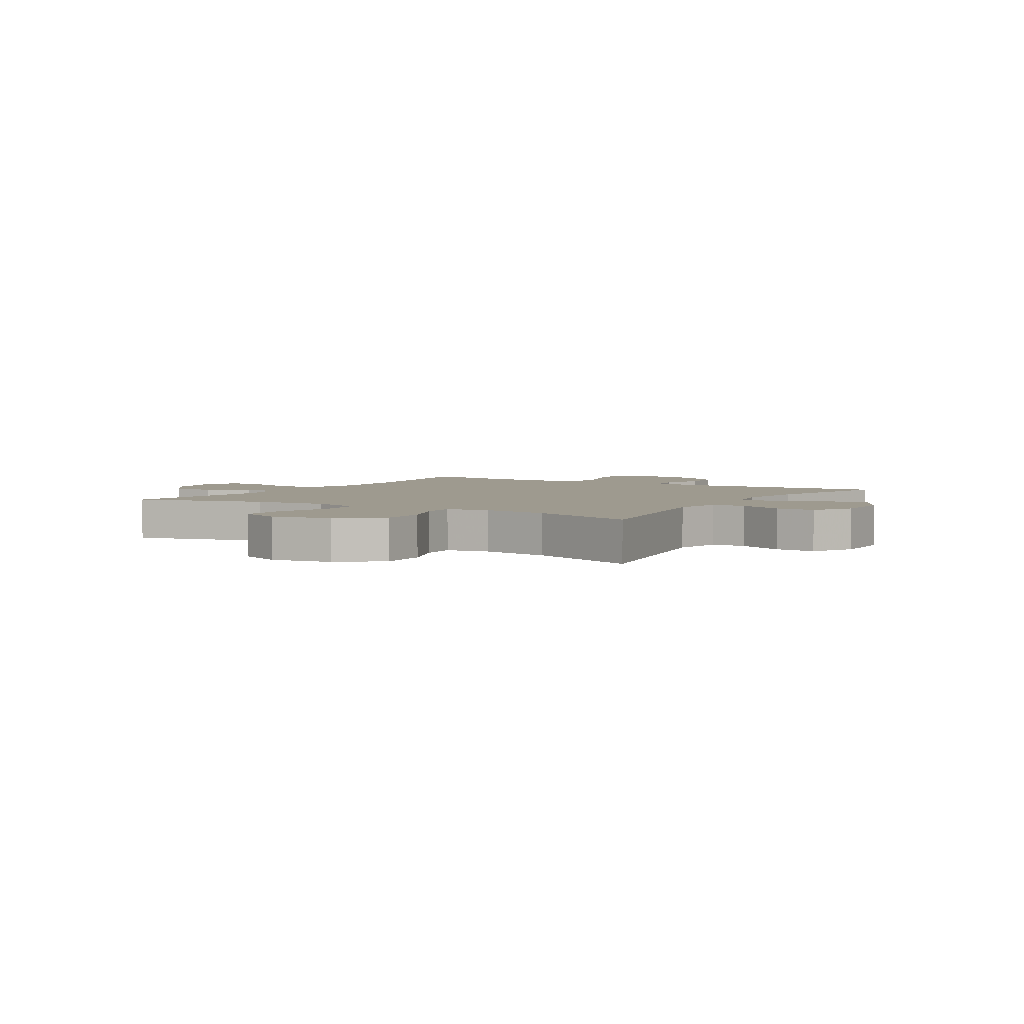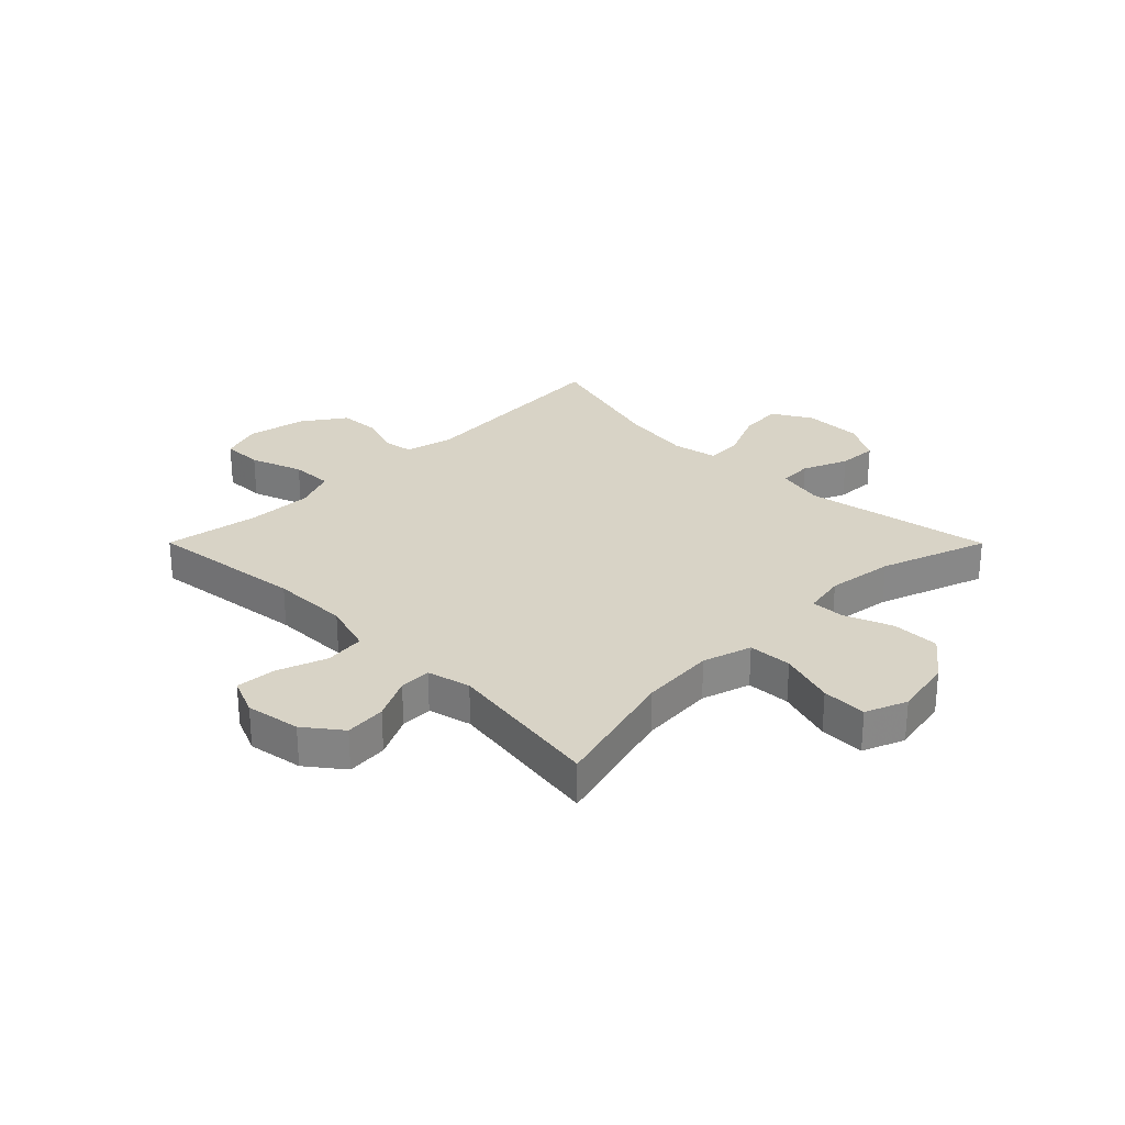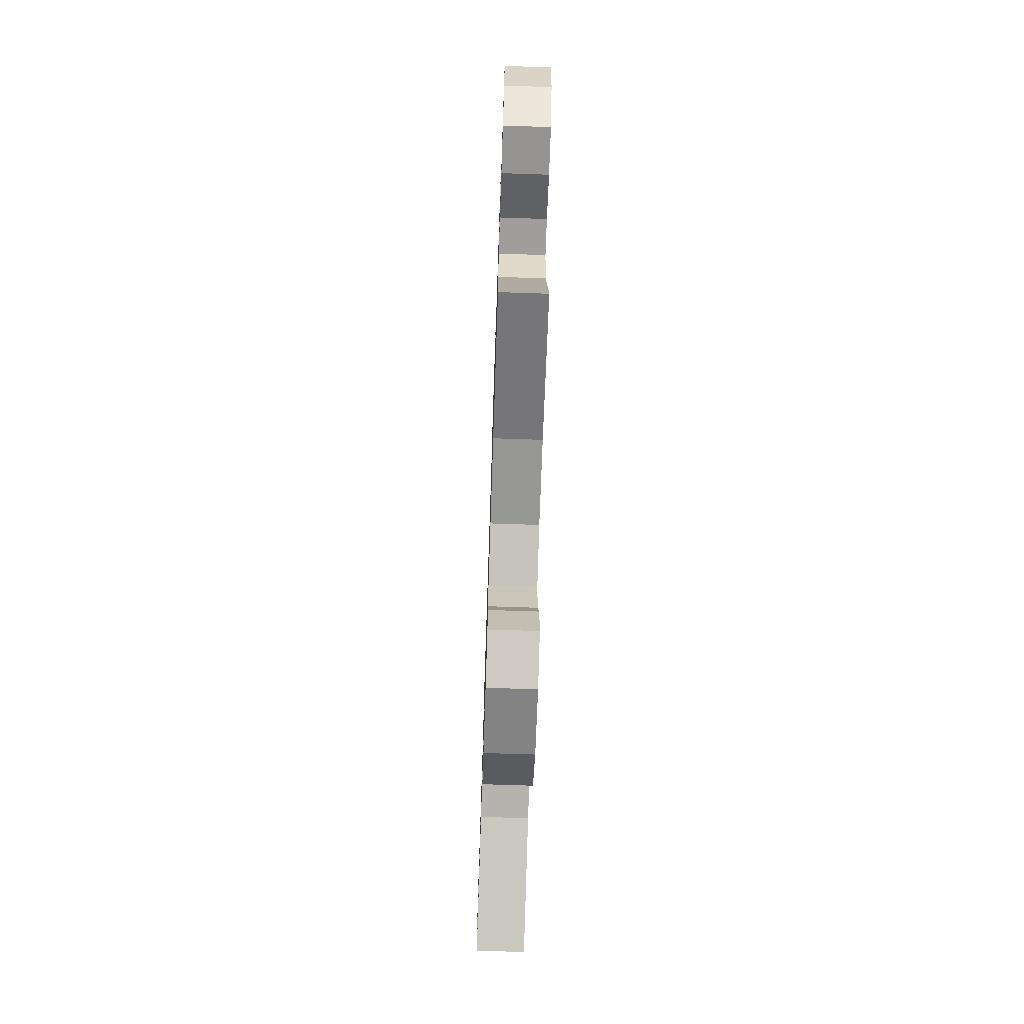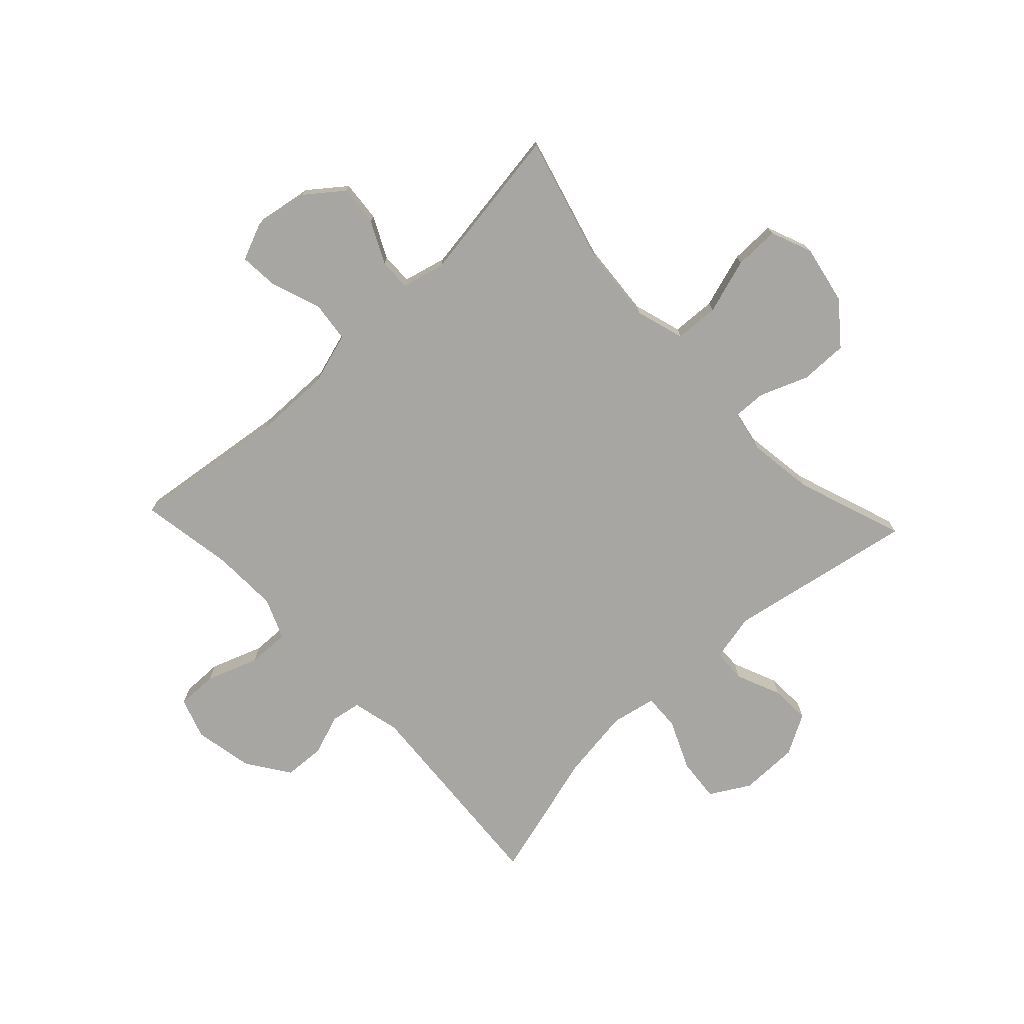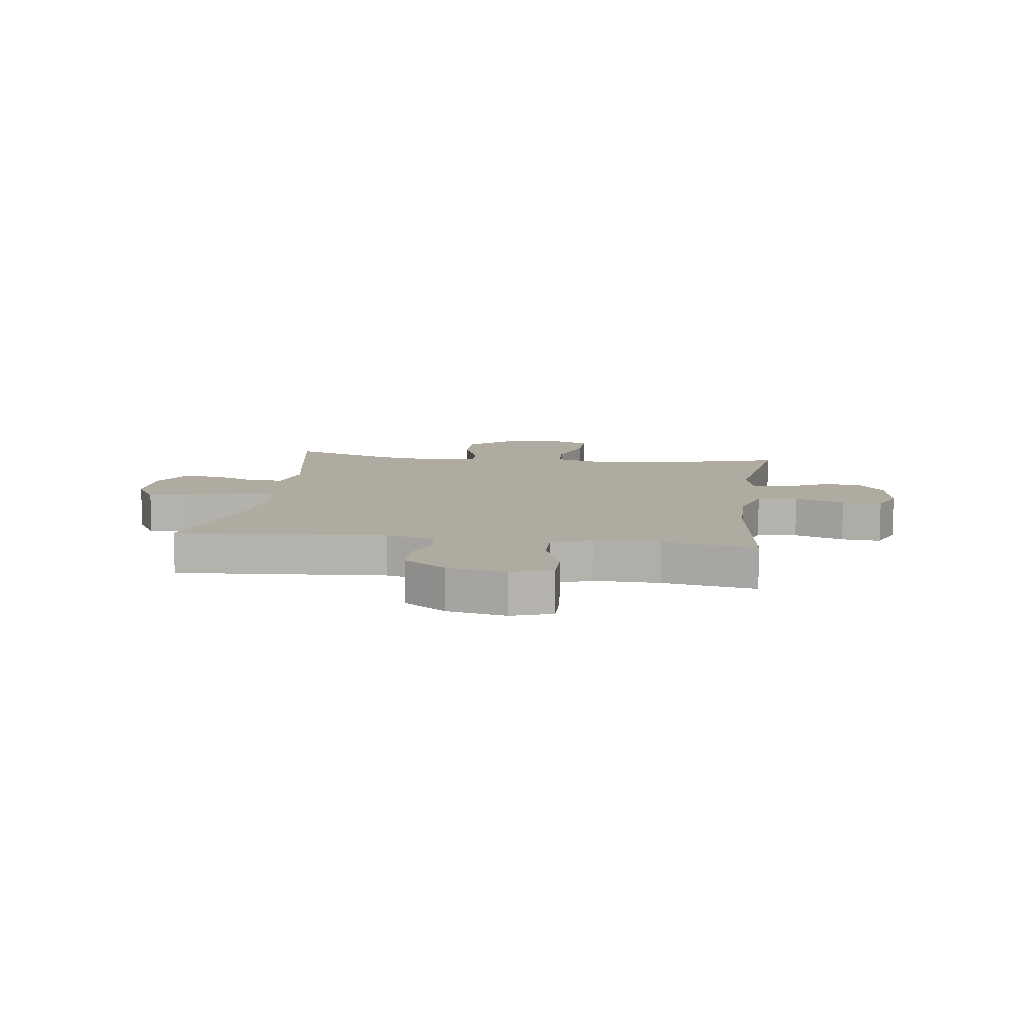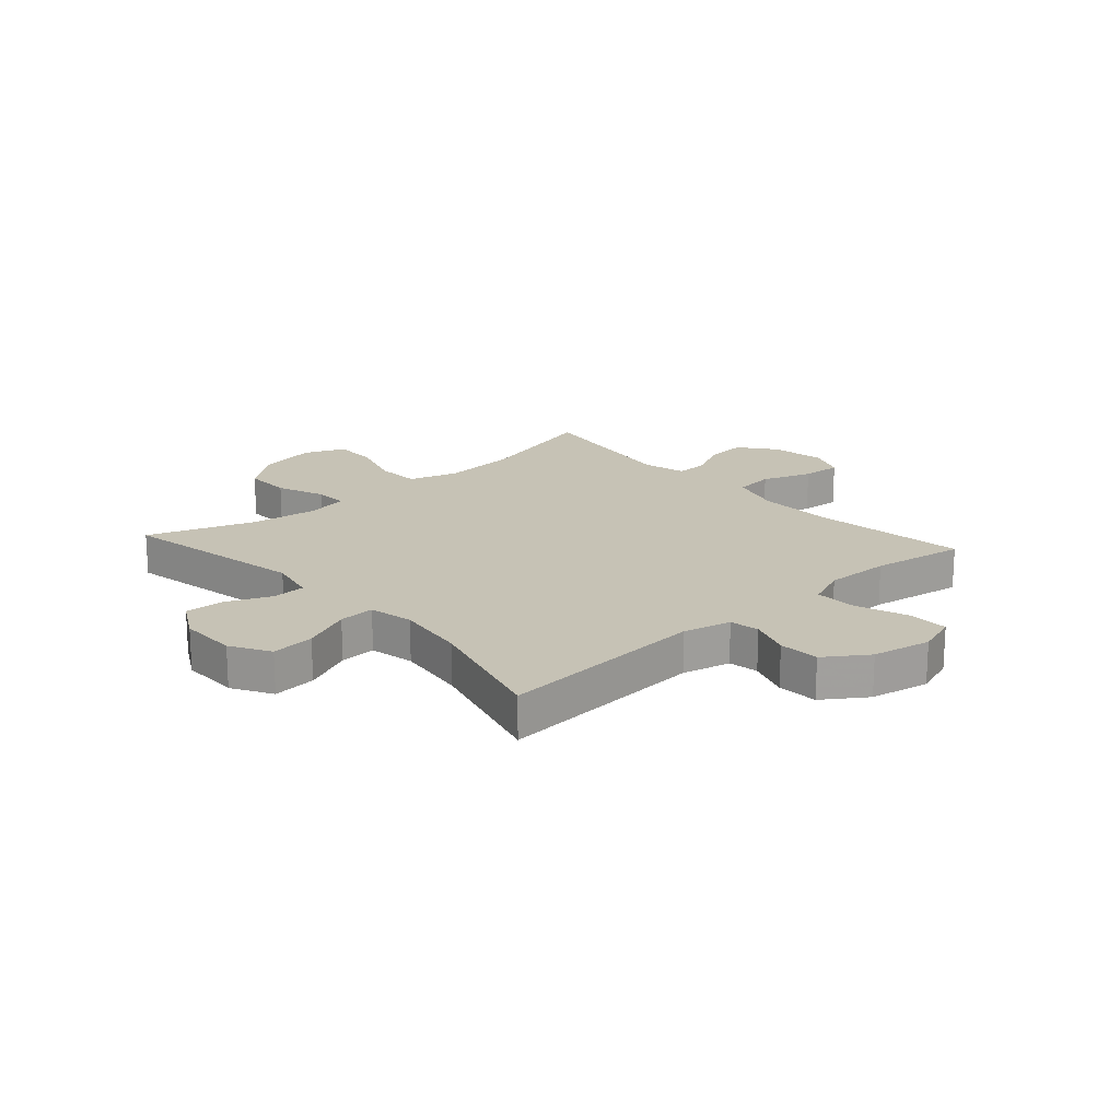
<metadata>
{"format":"obj","ext":"obj","renderer":"f3d","projection":"perspective","resolution":1024,"background":"white","views":[{"elev":3.8,"azim":-148.3,"up":"+Y"},{"elev":27.8,"azim":135.1,"up":"+Y"},{"elev":-72.1,"azim":88.1,"up":"+Z"},{"elev":-74.3,"azim":133.3,"up":"+Y"},{"elev":9.8,"azim":7.7,"up":"+Y"},{"elev":18.9,"azim":-41.9,"up":"+Y"}]}
</metadata>
<code>
v 0.5 0.07 -0.5
v 0.275 0.07 -0.439
v 0.145 0.07 -0.429
v 0.06 0.07 -0.455
v 0.056 0.07 -0.531
v 0.086 0.07 -0.628
v 0.087 0.07 -0.706
v 0.015 0.07 -0.735
v -0.088 0.07 -0.715
v -0.16 0.07 -0.657
v -0.159 0.07 -0.574
v -0.126 0.07 -0.49
v -0.124 0.07 -0.432
v -0.197 0.07 -0.418
v -0.313 0.07 -0.434
v -0.5 0.07 -0.5
v -0.439 0.07 -0.173
v -0.457 0.07 -0.09
v -0.515 0.07 -0.088
v -0.593 0.07 -0.121
v -0.662 0.07 -0.124
v -0.701 0.07 -0.054
v -0.701 0.07 0.048
v -0.661 0.07 0.117
v -0.585 0.07 0.11
v -0.499 0.07 0.072
v -0.436 0.07 0.069
v -0.42 0.07 0.147
v -0.437 0.07 0.271
v -0.5 0.07 0.5
v -0.133 0.07 0.473
v -0.049 0.07 0.493
v -0.04 0.07 0.545
v -0.065 0.07 0.616
v -0.061 0.07 0.687
v 0.013 0.07 0.738
v 0.116 0.07 0.758
v 0.187 0.07 0.734
v 0.186 0.07 0.663
v 0.153 0.07 0.572
v 0.151 0.07 0.499
v 0.222 0.07 0.47
v 0.336 0.07 0.473
v 0.5 0.07 0.5
v 0.465 0.07 0.228
v 0.463 0.07 0.093
v 0.49 0.07 0.003
v 0.56 0.07 -0.005
v 0.647 0.07 0.026
v 0.716 0.07 0.031
v 0.743 0.07 -0.034
v 0.727 0.07 -0.129
v 0.678 0.07 -0.192
v 0.607 0.07 -0.186
v 0.534 0.07 -0.15
v 0.479 0.07 -0.149
v 0.46 0.07 -0.224
v 0.5 0 -0.5
v 0.275 0 -0.439
v 0.145 0 -0.429
v 0.06 0 -0.455
v 0.056 0 -0.531
v 0.086 0 -0.628
v 0.087 0 -0.706
v 0.015 0 -0.735
v -0.088 0 -0.715
v -0.16 0 -0.657
v -0.159 0 -0.574
v -0.126 0 -0.49
v -0.124 0 -0.432
v -0.197 0 -0.418
v -0.313 0 -0.434
v -0.5 0 -0.5
v -0.439 0 -0.173
v -0.457 0 -0.09
v -0.515 0 -0.088
v -0.593 0 -0.121
v -0.662 0 -0.124
v -0.701 0 -0.054
v -0.701 0 0.048
v -0.661 0 0.117
v -0.585 0 0.11
v -0.499 0 0.072
v -0.436 0 0.069
v -0.42 0 0.147
v -0.437 0 0.271
v -0.5 0 0.5
v -0.133 0 0.473
v -0.049 0 0.493
v -0.04 0 0.545
v -0.065 0 0.616
v -0.061 0 0.687
v 0.013 0 0.738
v 0.116 0 0.758
v 0.187 0 0.734
v 0.186 0 0.663
v 0.153 0 0.572
v 0.151 0 0.499
v 0.222 0 0.47
v 0.336 0 0.473
v 0.5 0 0.5
v 0.465 0 0.228
v 0.463 0 0.093
v 0.49 0 0.003
v 0.56 0 -0.005
v 0.647 0 0.026
v 0.716 0 0.031
v 0.743 0 -0.034
v 0.727 0 -0.129
v 0.678 0 -0.192
v 0.607 0 -0.186
v 0.534 0 -0.15
v 0.479 0 -0.149
v 0.46 0 -0.224
f 52 53 54 55
f 52 55 56
f 51 52 56
f 48 49 50 51
f 47 48 51 56
f 46 47 56 57
f 43 44 45
f 42 43 45 46
f 41 42 46 57
f 37 38 39 40
f 37 40 41
f 36 37 41
f 33 34 35 36
f 32 33 36 41
f 31 32 41 57
f 29 30 31 57
f 23 24 25 26
f 23 26 27
f 22 23 27
f 19 20 21 22
f 18 19 22 27
f 17 18 27 28
f 15 16 17
f 14 15 17 28
f 9 10 11 12
f 9 12 13
f 8 9 13
f 5 6 7 8
f 4 5 8 13
f 3 4 13 14
f 29 57 1 2
f 3 14 28 29
f 2 3 29
f 112 111 110 109
f 113 112 109
f 113 109 108
f 108 107 106 105
f 113 108 105 104
f 114 113 104 103
f 102 101 100
f 103 102 100 99
f 114 103 99 98
f 97 96 95 94
f 98 97 94
f 98 94 93
f 93 92 91 90
f 98 93 90 89
f 114 98 89 88
f 114 88 87 86
f 83 82 81 80
f 84 83 80
f 84 80 79
f 79 78 77 76
f 84 79 76 75
f 85 84 75 74
f 74 73 72
f 85 74 72 71
f 69 68 67 66
f 70 69 66
f 70 66 65
f 65 64 63 62
f 70 65 62 61
f 71 70 61 60
f 59 58 114 86
f 86 85 71 60
f 86 60 59
f 1 58 59 2
f 2 59 60 3
f 3 60 61 4
f 4 61 62 5
f 5 62 63 6
f 6 63 64 7
f 7 64 65 8
f 8 65 66 9
f 9 66 67 10
f 10 67 68 11
f 11 68 69 12
f 12 69 70 13
f 13 70 71 14
f 14 71 72 15
f 15 72 73 16
f 16 73 74 17
f 17 74 75 18
f 18 75 76 19
f 19 76 77 20
f 20 77 78 21
f 21 78 79 22
f 22 79 80 23
f 23 80 81 24
f 24 81 82 25
f 25 82 83 26
f 26 83 84 27
f 27 84 85 28
f 28 85 86 29
f 29 86 87 30
f 30 87 88 31
f 31 88 89 32
f 32 89 90 33
f 33 90 91 34
f 34 91 92 35
f 35 92 93 36
f 36 93 94 37
f 37 94 95 38
f 38 95 96 39
f 39 96 97 40
f 40 97 98 41
f 41 98 99 42
f 42 99 100 43
f 43 100 101 44
f 44 101 102 45
f 45 102 103 46
f 46 103 104 47
f 47 104 105 48
f 48 105 106 49
f 49 106 107 50
f 50 107 108 51
f 51 108 109 52
f 52 109 110 53
f 53 110 111 54
f 54 111 112 55
f 55 112 113 56
f 56 113 114 57
f 57 114 58 1

</code>
